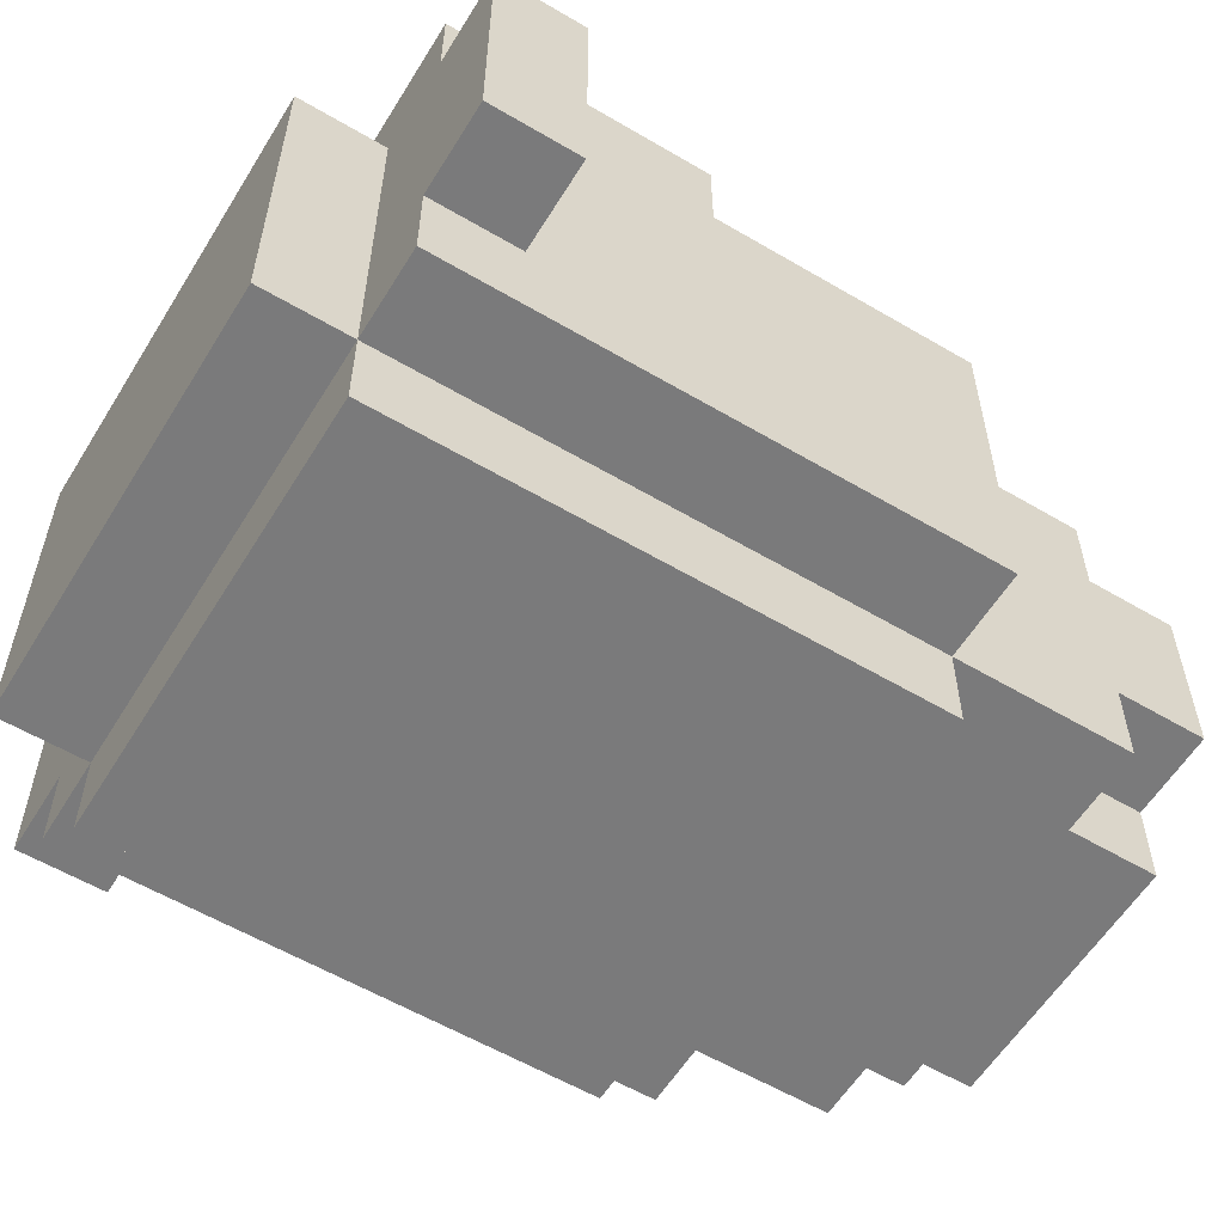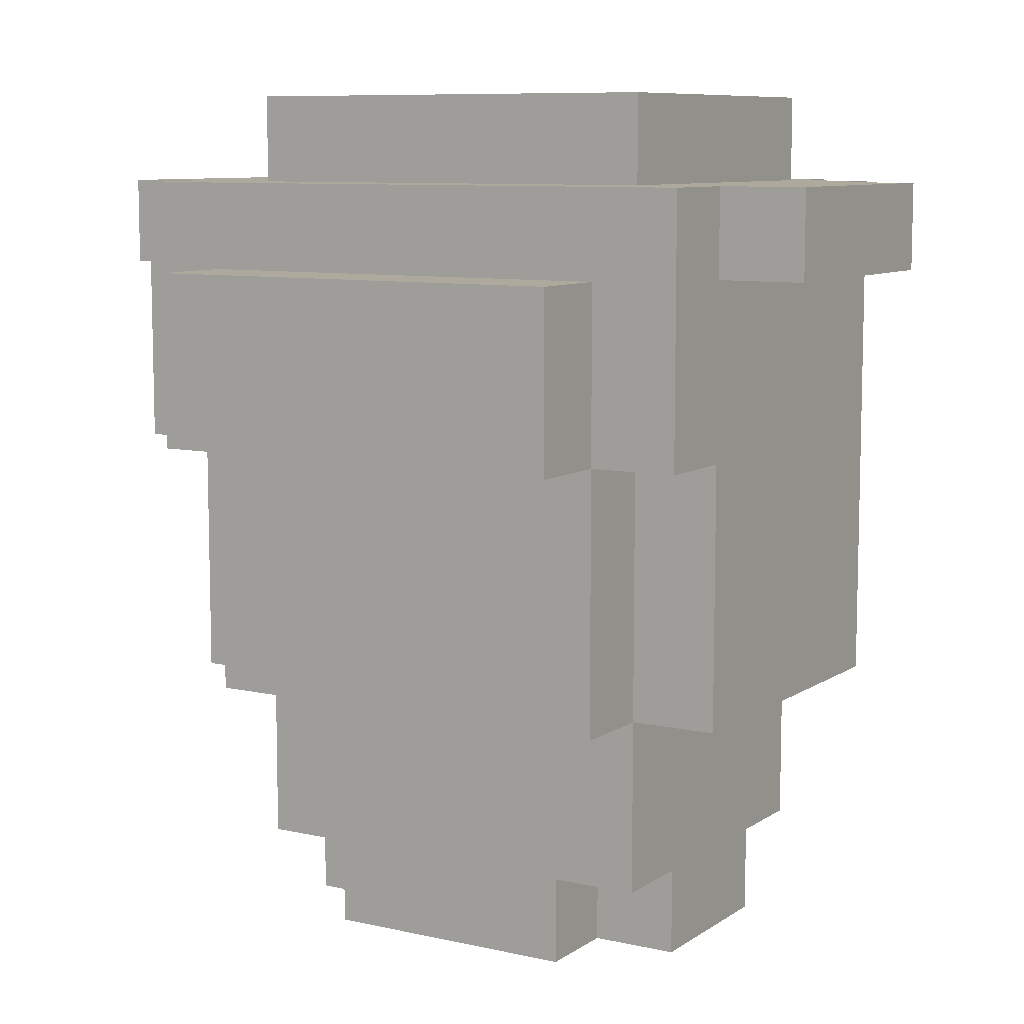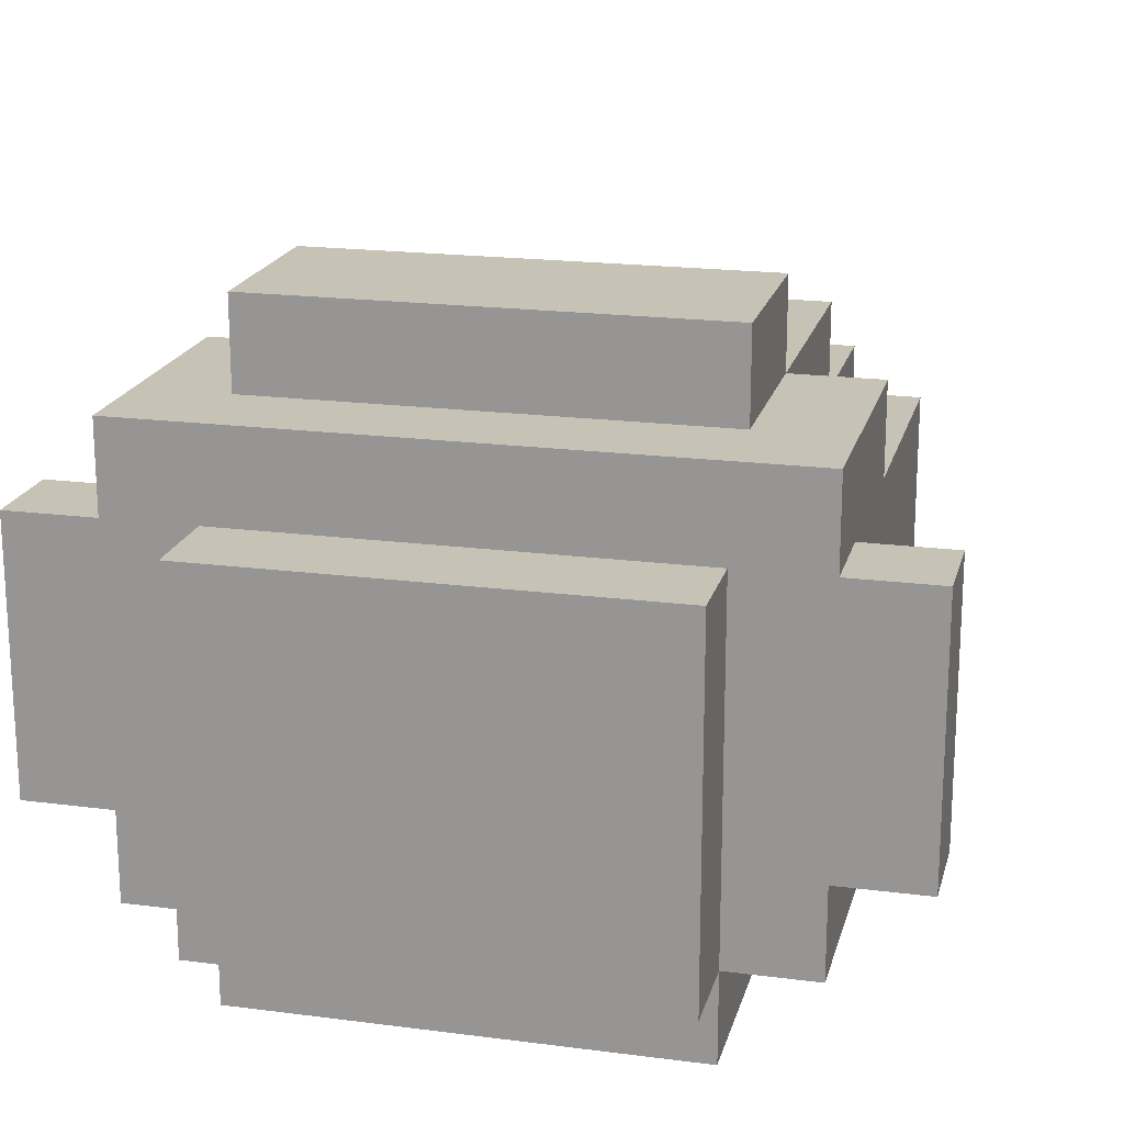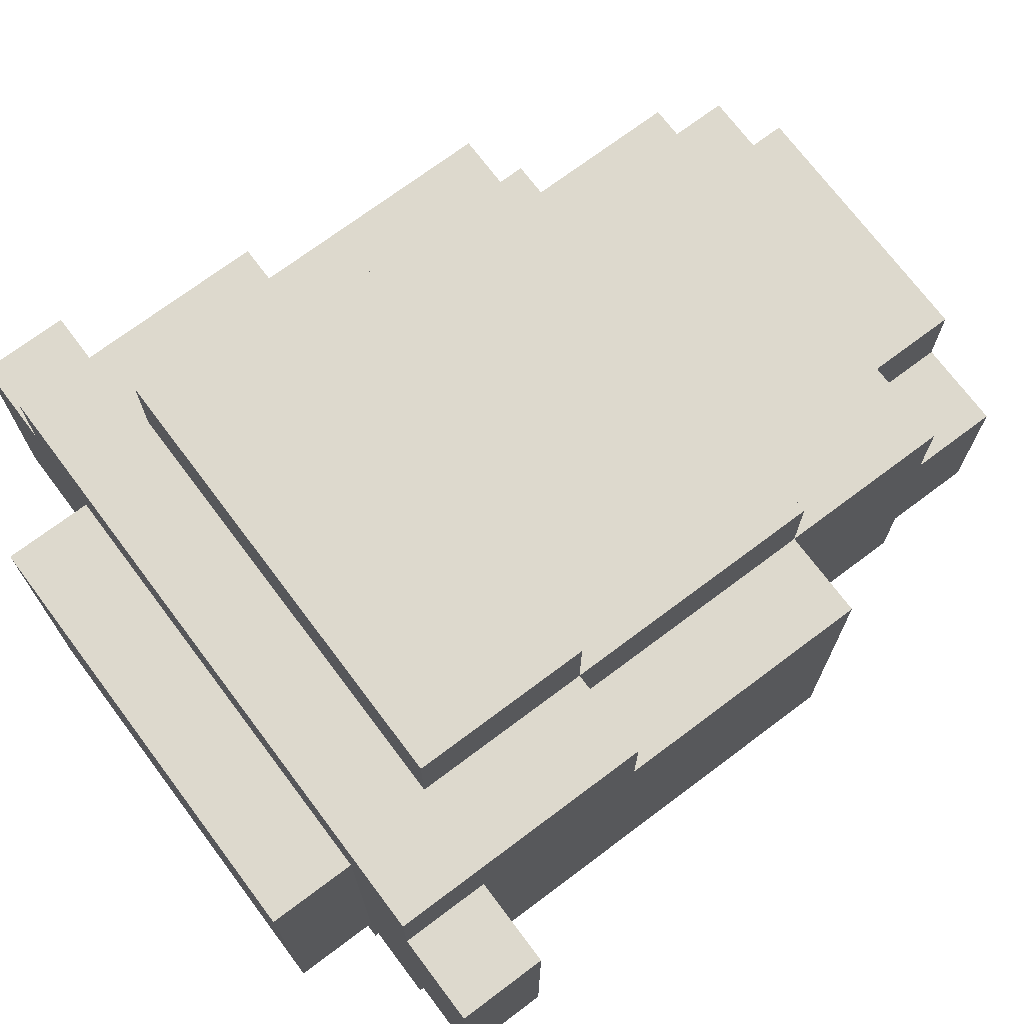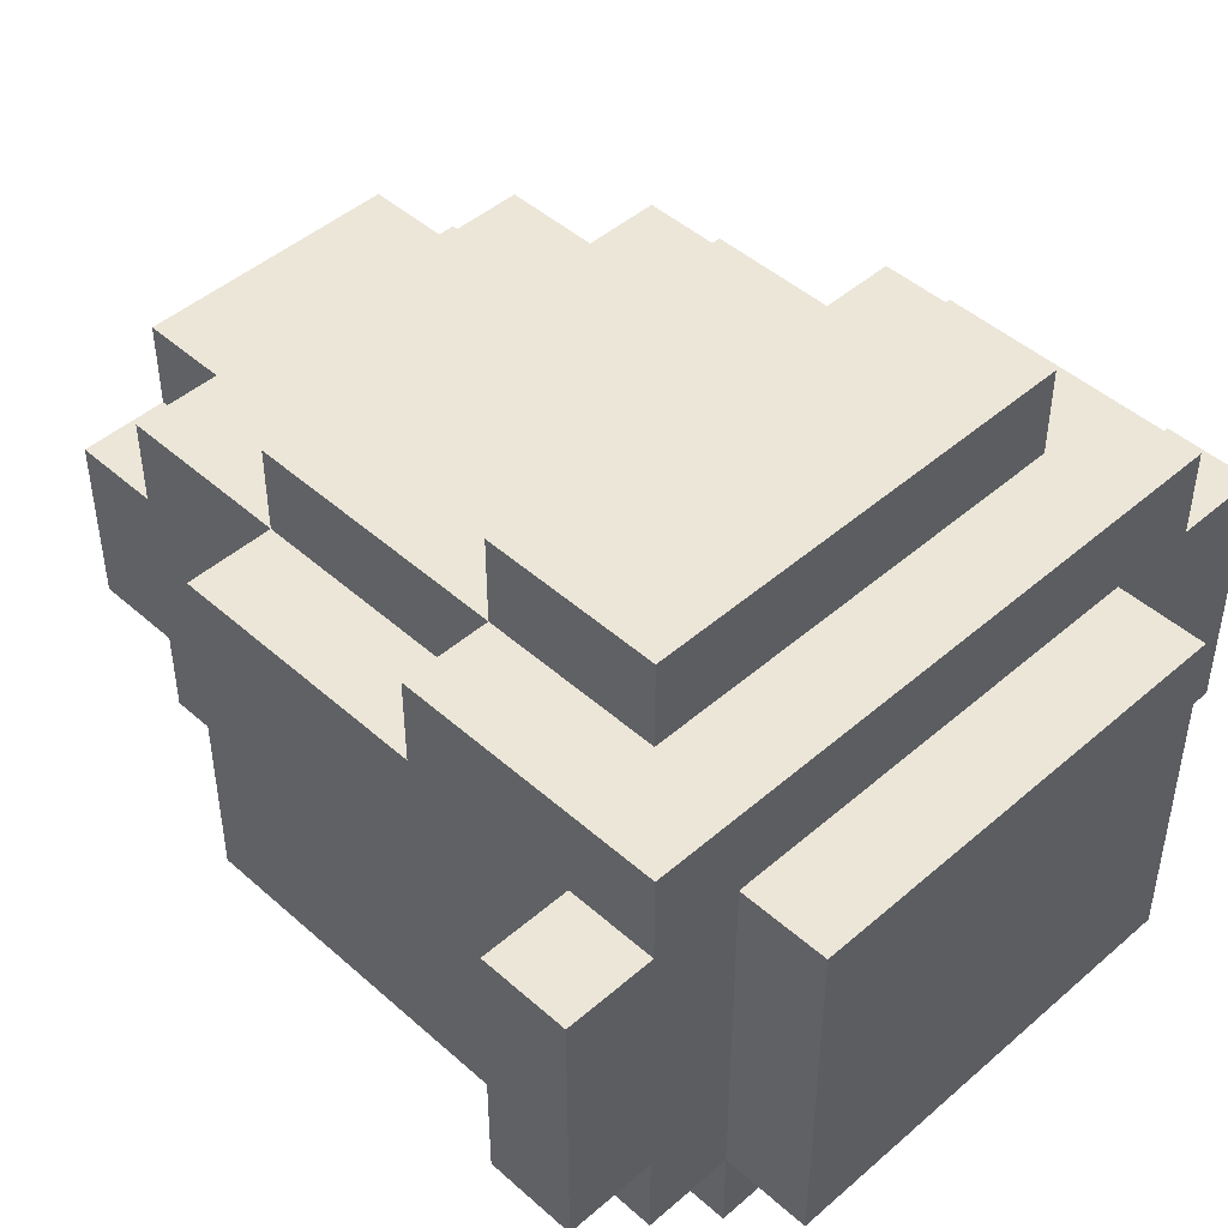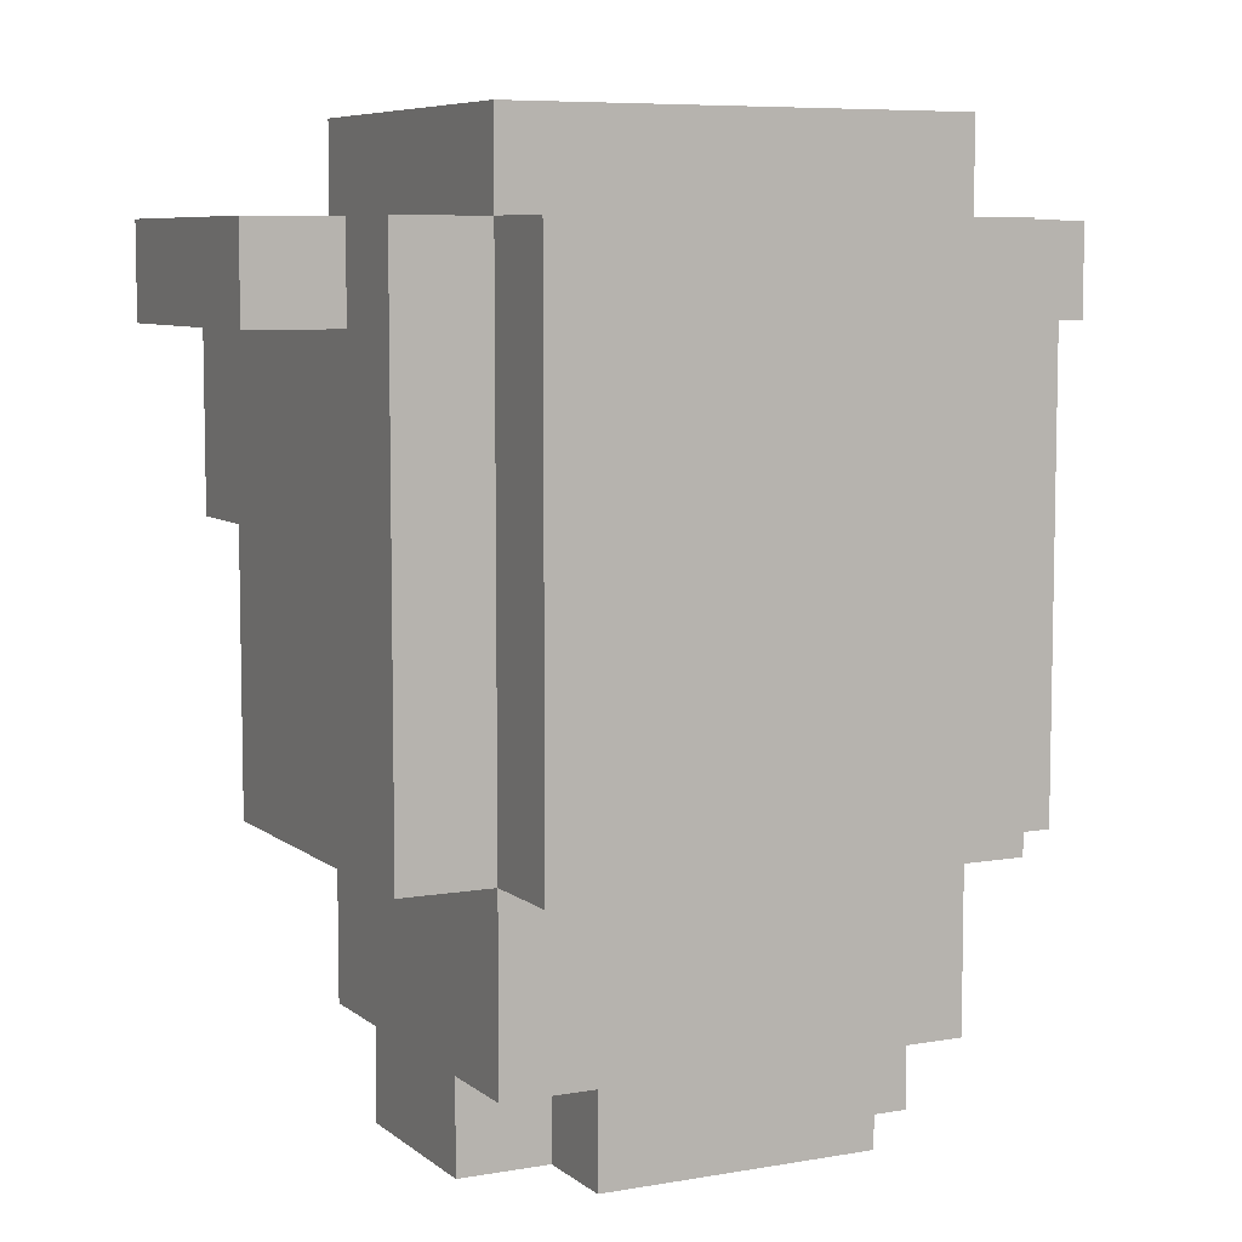
<metadata>
{"format":"obj","ext":"obj","renderer":"f3d","projection":"perspective","resolution":1024,"background":"white","views":[{"elev":-58.1,"azim":-121.4,"up":"+Z"},{"elev":8.8,"azim":31.1,"up":"+Y"},{"elev":19.2,"azim":-166.2,"up":"+Z"},{"elev":72.0,"azim":-126.9,"up":"+Z"},{"elev":46.4,"azim":135.3,"up":"+Z"},{"elev":7.2,"azim":153.3,"up":"+Y"}]}
</metadata>
<code>
g BirdBody
v -4.5 8 1.5
v -4.5 8 -1.5
v -4.5 9 1.5
v -4.5 9 -1.5
v -3.5 3 1.5
v -3.5 3 -2.5
v -3.5 6 2.5
v -3.5 6 1.5
v -3.5 8 1.5
v -3.5 8 -1.5
v -3.5 9 2.5
v -3.5 9 1.5
v -3.5 9 -1.5
v -3.5 9 -2.5
v -2.5 0 0.5
v -2.5 0 -1.5
v -2.5 1 1.5
v -2.5 1 0.5
v -2.5 1 -1.5
v -2.5 1 -2.5
v -2.5 3 2.5
v -2.5 3 1.5
v -2.5 3 -2.5
v -2.5 3 -3.5
v -2.5 6 3.5
v -2.5 6 2.5
v -2.5 6 1.5
v -2.5 8 3.5
v -2.5 8 2.5
v -2.5 9 1.5
v -2.5 9 -2.5
v -2.5 9 -3.5
v -2.5 10 1.5
v -2.5 10 -2.5
v -1.5 0 1.5
v -1.5 0 0.5
v -1.5 0 -1.5
v -1.5 0 -2.5
v -1.5 1 1.5
v -1.5 1 0.5
v -1.5 1 -1.5
v -1.5 1 -2.5
v 1.5 0 1.5
v 1.5 0 0.5
v 1.5 0 -1.5
v 1.5 0 -2.5
v 1.5 1 1.5
v 1.5 1 0.5
v 1.5 1 -1.5
v 1.5 1 -2.5
v 2.5 0 0.5
v 2.5 0 -1.5
v 2.5 1 1.5
v 2.5 1 0.5
v 2.5 1 -1.5
v 2.5 1 -2.5
v 2.5 3 2.5
v 2.5 3 1.5
v 2.5 3 -2.5
v 2.5 3 -3.5
v 2.5 6 3.5
v 2.5 6 2.5
v 2.5 6 1.5
v 2.5 8 3.5
v 2.5 8 2.5
v 2.5 9 1.5
v 2.5 9 -2.5
v 2.5 9 -3.5
v 2.5 10 1.5
v 2.5 10 -2.5
v 3.5 3 1.5
v 3.5 3 -2.5
v 3.5 6 2.5
v 3.5 6 1.5
v 3.5 8 1.5
v 3.5 8 -1.5
v 3.5 9 2.5
v 3.5 9 1.5
v 3.5 9 -1.5
v 3.5 9 -2.5
v 4.5 8 1.5
v 4.5 8 -1.5
v 4.5 9 1.5
v 4.5 9 -1.5
v -2.5 6 3.5
v -2.5 8 3.5
v -1.5 6 3.5
v -1.5 8 3.5
v -0.5 6 3.5
v -0.5 7 3.5
v 0.5 6 3.5
v 0.5 7 3.5
v 1.5 6 3.5
v 1.5 8 3.5
v 2.5 6 3.5
v 2.5 8 3.5
v -3.5 6 2.5
v -3.5 9 2.5
v -2.5 3 2.5
v -2.5 6 2.5
v -2.5 8 2.5
v -1.5 6 2.5
v -1.5 8 2.5
v -0.5 5 2.5
v -0.5 6 2.5
v 0.5 5 2.5
v 0.5 6 2.5
v 1.5 6 2.5
v 1.5 8 2.5
v 2.5 3 2.5
v 2.5 6 2.5
v 2.5 8 2.5
v 3.5 6 2.5
v 3.5 9 2.5
v -4.5 8 1.5
v -4.5 9 1.5
v -3.5 3 1.5
v -3.5 6 1.5
v -3.5 8 1.5
v -3.5 9 1.5
v -2.5 1 1.5
v -2.5 3 1.5
v -2.5 6 1.5
v -2.5 9 1.5
v -2.5 10 1.5
v -1.5 0 1.5
v -1.5 1 1.5
v 1.5 0 1.5
v 1.5 1 1.5
v 2.5 1 1.5
v 2.5 3 1.5
v 2.5 6 1.5
v 2.5 9 1.5
v 2.5 10 1.5
v 3.5 3 1.5
v 3.5 6 1.5
v 3.5 8 1.5
v 3.5 9 1.5
v 4.5 8 1.5
v 4.5 9 1.5
v -2.5 0 0.5
v -2.5 1 0.5
v -1.5 0 0.5
v -1.5 1 0.5
v 1.5 0 0.5
v 1.5 1 0.5
v 2.5 0 0.5
v 2.5 1 0.5
v -4.5 8 -1.5
v -4.5 9 -1.5
v -3.5 8 -1.5
v -3.5 9 -1.5
v -2.5 0 -1.5
v -2.5 1 -1.5
v -1.5 0 -1.5
v -1.5 1 -1.5
v 1.5 0 -1.5
v 1.5 1 -1.5
v 2.5 0 -1.5
v 2.5 1 -1.5
v 3.5 8 -1.5
v 3.5 9 -1.5
v 4.5 8 -1.5
v 4.5 9 -1.5
v -3.5 3 -2.5
v -3.5 9 -2.5
v -2.5 1 -2.5
v -2.5 3 -2.5
v -2.5 9 -2.5
v -2.5 10 -2.5
v -1.5 0 -2.5
v -1.5 1 -2.5
v 1.5 0 -2.5
v 1.5 1 -2.5
v 2.5 1 -2.5
v 2.5 3 -2.5
v 2.5 9 -2.5
v 2.5 10 -2.5
v 3.5 3 -2.5
v 3.5 9 -2.5
v -2.5 3 -3.5
v -2.5 9 -3.5
v 2.5 3 -3.5
v 2.5 9 -3.5
v -1.5 0 1.5
v 1.5 0 1.5
v -2.5 0 0.5
v -1.5 0 0.5
v 1.5 0 0.5
v 2.5 0 0.5
v -2.5 0 -1.5
v -1.5 0 -1.5
v 1.5 0 -1.5
v 2.5 0 -1.5
v -1.5 0 -2.5
v 1.5 0 -2.5
v -2.5 1 1.5
v -1.5 1 1.5
v 1.5 1 1.5
v 2.5 1 1.5
v -2.5 1 0.5
v -1.5 1 0.5
v 1.5 1 0.5
v 2.5 1 0.5
v -2.5 1 -1.5
v -1.5 1 -1.5
v 1.5 1 -1.5
v 2.5 1 -1.5
v -2.5 1 -2.5
v -1.5 1 -2.5
v 1.5 1 -2.5
v 2.5 1 -2.5
v -2.5 3 2.5
v 2.5 3 2.5
v -3.5 3 1.5
v -2.5 3 1.5
v 2.5 3 1.5
v 3.5 3 1.5
v -3.5 3 -2.5
v -2.5 3 -2.5
v 2.5 3 -2.5
v 3.5 3 -2.5
v -2.5 3 -3.5
v 2.5 3 -3.5
v -2.5 6 3.5
v -1.5 6 3.5
v -0.5 6 3.5
v 0.5 6 3.5
v 1.5 6 3.5
v 2.5 6 3.5
v -3.5 6 2.5
v -2.5 6 2.5
v -1.5 6 2.5
v -0.5 6 2.5
v 0.5 6 2.5
v 1.5 6 2.5
v 2.5 6 2.5
v 3.5 6 2.5
v -3.5 6 1.5
v -2.5 6 1.5
v 2.5 6 1.5
v 3.5 6 1.5
v -4.5 8 1.5
v -3.5 8 1.5
v 3.5 8 1.5
v 4.5 8 1.5
v -4.5 8 -1.5
v -3.5 8 -1.5
v 3.5 8 -1.5
v 4.5 8 -1.5
v -2.5 8 3.5
v -1.5 8 3.5
v 1.5 8 3.5
v 2.5 8 3.5
v -2.5 8 2.5
v -1.5 8 2.5
v 1.5 8 2.5
v 2.5 8 2.5
v -3.5 9 2.5
v 3.5 9 2.5
v -4.5 9 1.5
v -3.5 9 1.5
v -2.5 9 1.5
v 2.5 9 1.5
v 3.5 9 1.5
v 4.5 9 1.5
v -4.5 9 -1.5
v -3.5 9 -1.5
v 3.5 9 -1.5
v 4.5 9 -1.5
v -3.5 9 -2.5
v -2.5 9 -2.5
v 2.5 9 -2.5
v 3.5 9 -2.5
v -2.5 9 -3.5
v 2.5 9 -3.5
v -2.5 10 1.5
v 2.5 10 1.5
v -2.5 10 -2.5
v 2.5 10 -2.5
f 3 2 1
f 4 2 3
f 8 6 5
f 9 6 8
f 9 8 7
f 10 6 9
f 11 9 7
f 12 9 11
f 13 6 10
f 14 6 13
f 18 16 15
f 19 16 18
f 22 18 17
f 22 20 19
f 22 19 18
f 23 20 22
f 26 22 21
f 27 22 26
f 28 26 25
f 29 26 28
f 31 24 23
f 32 24 31
f 33 31 30
f 34 31 33
f 39 36 35
f 40 36 39
f 41 38 37
f 42 38 41
f 43 44 47
f 47 44 48
f 45 46 49
f 49 46 50
f 51 52 54
f 54 52 55
f 53 54 58
f 55 56 58
f 54 55 58
f 58 56 59
f 57 58 62
f 62 58 63
f 61 62 64
f 64 62 65
f 59 60 67
f 67 60 68
f 66 67 69
f 69 67 70
f 71 72 74
f 74 72 75
f 73 74 75
f 75 72 76
f 73 75 77
f 77 75 78
f 76 72 79
f 79 72 80
f 81 82 83
f 83 82 84
f 87 86 85
f 88 86 87
f 89 88 87
f 90 88 89
f 91 90 89
f 92 88 90
f 92 90 91
f 93 92 91
f 94 88 92
f 94 92 93
f 95 94 93
f 96 94 95
f 100 98 97
f 101 98 100
f 102 100 99
f 103 98 101
f 104 102 99
f 105 102 104
f 106 104 99
f 106 105 104
f 107 105 106
f 108 107 106
f 109 98 103
f 110 108 106
f 110 106 99
f 111 108 110
f 112 98 109
f 113 112 111
f 114 98 112
f 114 112 113
f 119 116 115
f 120 116 119
f 122 118 117
f 123 118 122
f 127 122 121
f 128 127 126
f 129 122 127
f 129 127 128
f 130 122 129
f 131 122 130
f 133 125 124
f 134 125 133
f 135 132 131
f 136 132 135
f 139 138 137
f 140 138 139
f 143 142 141
f 144 142 143
f 147 146 145
f 148 146 147
f 149 150 151
f 151 150 152
f 153 154 155
f 155 154 156
f 157 158 159
f 159 158 160
f 161 162 163
f 163 162 164
f 165 166 168
f 168 166 169
f 167 168 172
f 171 172 173
f 172 168 174
f 173 172 174
f 174 168 175
f 175 168 176
f 169 170 177
f 177 170 178
f 176 177 179
f 179 177 180
f 181 182 183
f 183 182 184
f 188 186 185
f 189 186 188
f 191 188 187
f 191 190 189
f 191 189 188
f 192 190 191
f 193 190 192
f 194 190 193
f 195 193 192
f 196 193 195
f 201 198 197
f 202 198 201
f 203 200 199
f 204 200 203
f 209 206 205
f 210 206 209
f 211 208 207
f 212 208 211
f 216 214 213
f 217 214 216
f 219 216 215
f 220 216 219
f 221 218 217
f 222 218 221
f 223 221 220
f 224 221 223
f 232 226 225
f 233 227 226
f 233 226 232
f 234 228 227
f 234 227 233
f 235 229 228
f 235 228 234
f 236 230 229
f 236 229 235
f 237 230 236
f 239 232 231
f 240 232 239
f 241 238 237
f 242 238 241
f 247 244 243
f 248 244 247
f 249 246 245
f 250 246 249
f 251 252 255
f 252 253 256
f 255 252 256
f 253 254 257
f 256 253 257
f 257 254 258
f 259 260 262
f 262 260 263
f 263 260 264
f 264 260 265
f 261 262 267
f 262 263 267
f 267 263 268
f 265 266 269
f 264 265 269
f 269 266 270
f 268 263 271
f 271 263 272
f 264 269 273
f 273 269 274
f 272 273 275
f 275 273 276
f 277 278 279
f 279 278 280

</code>
